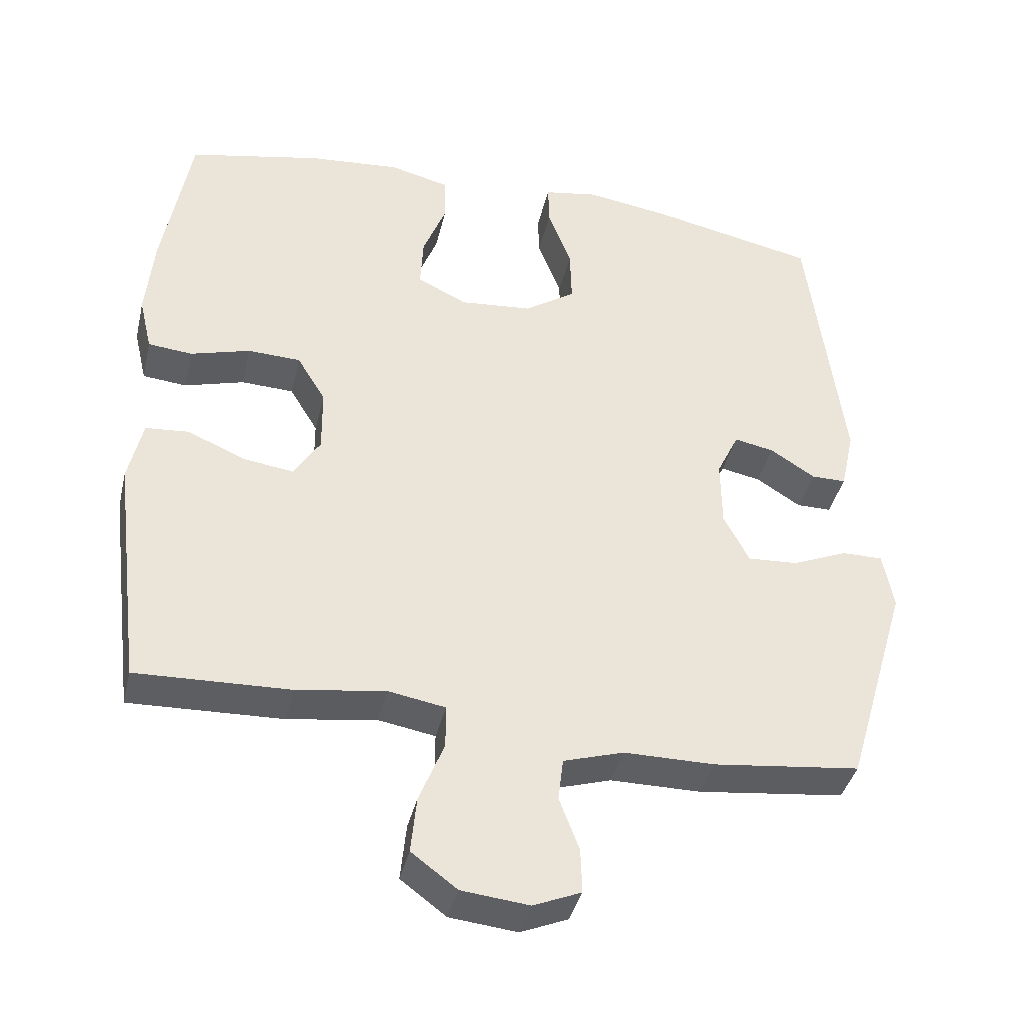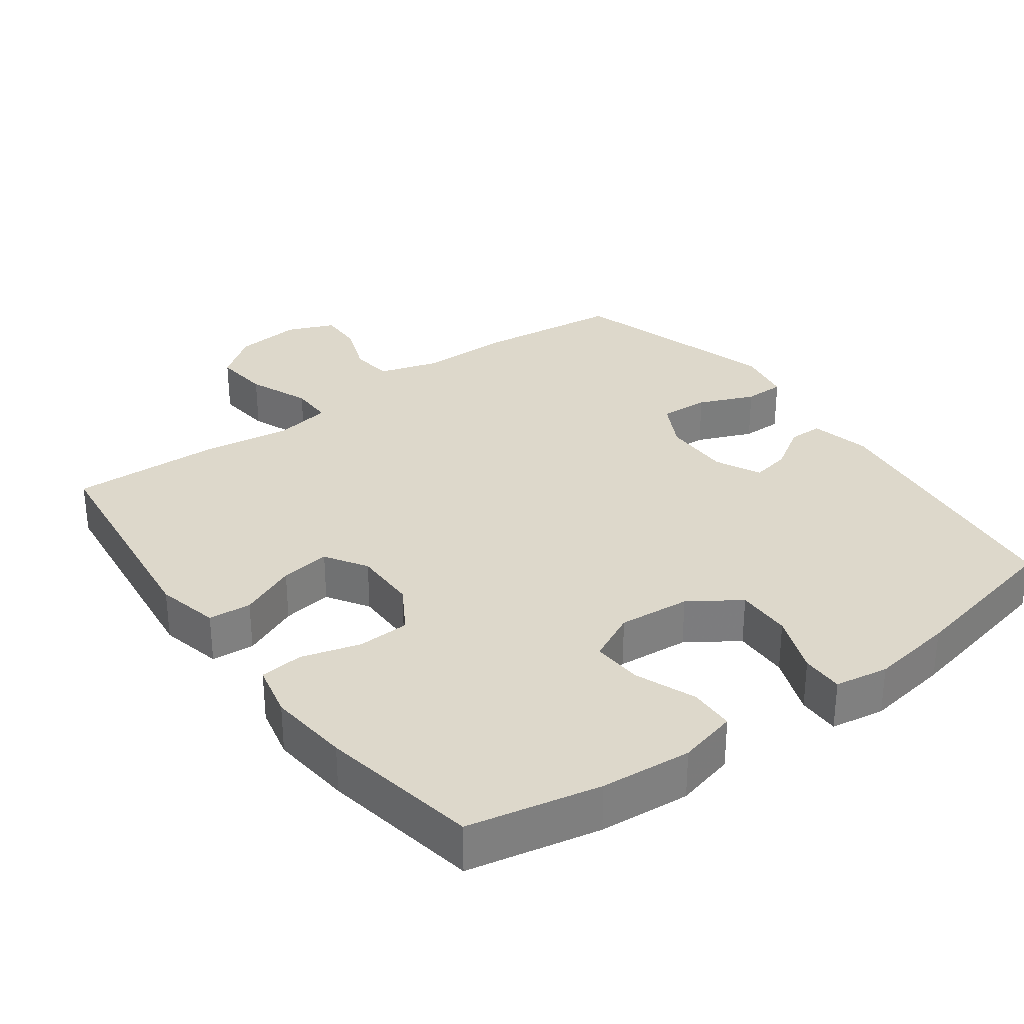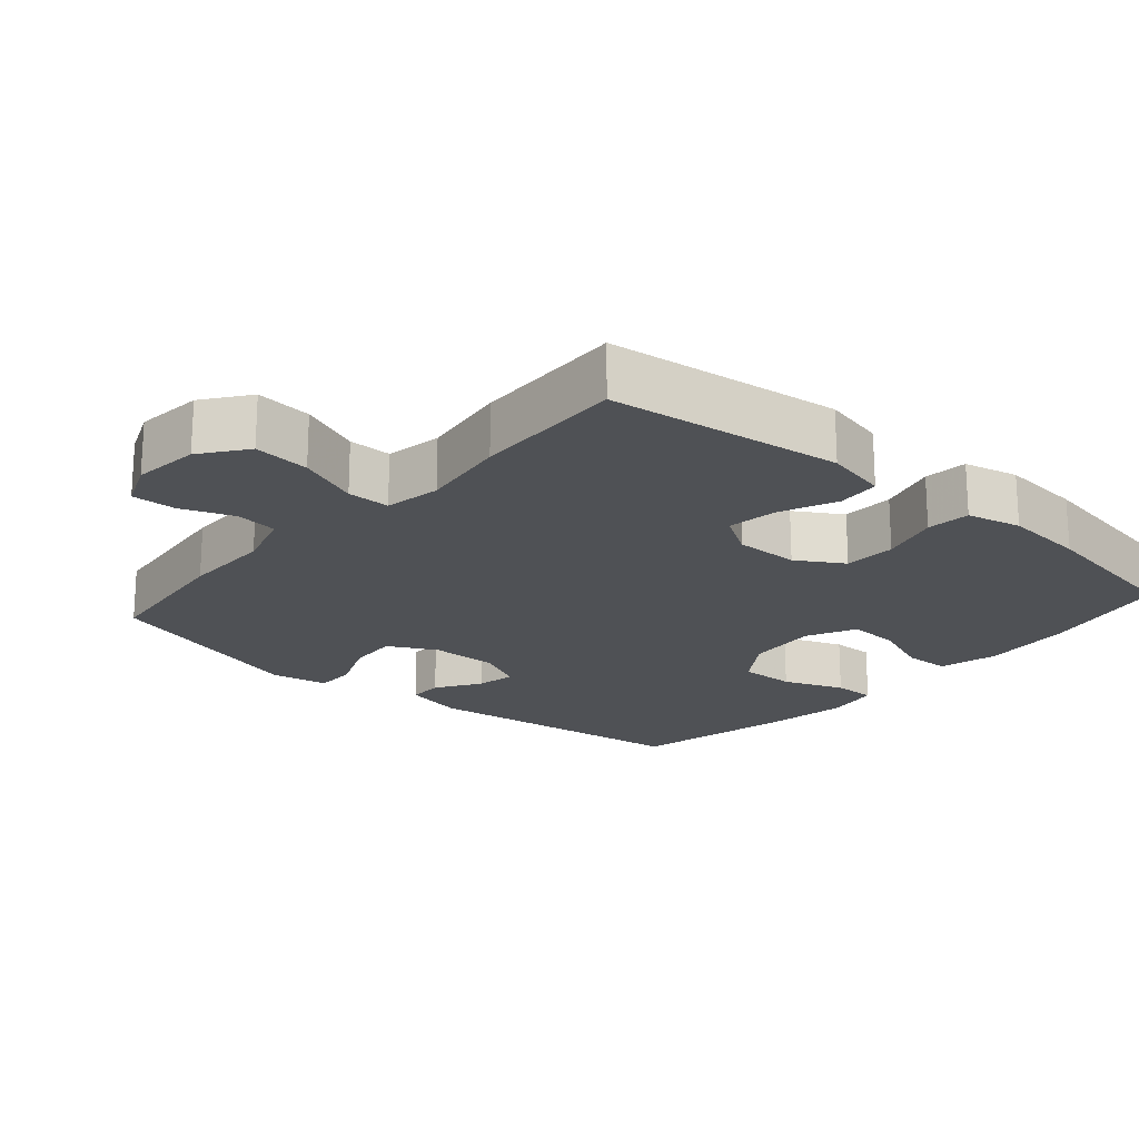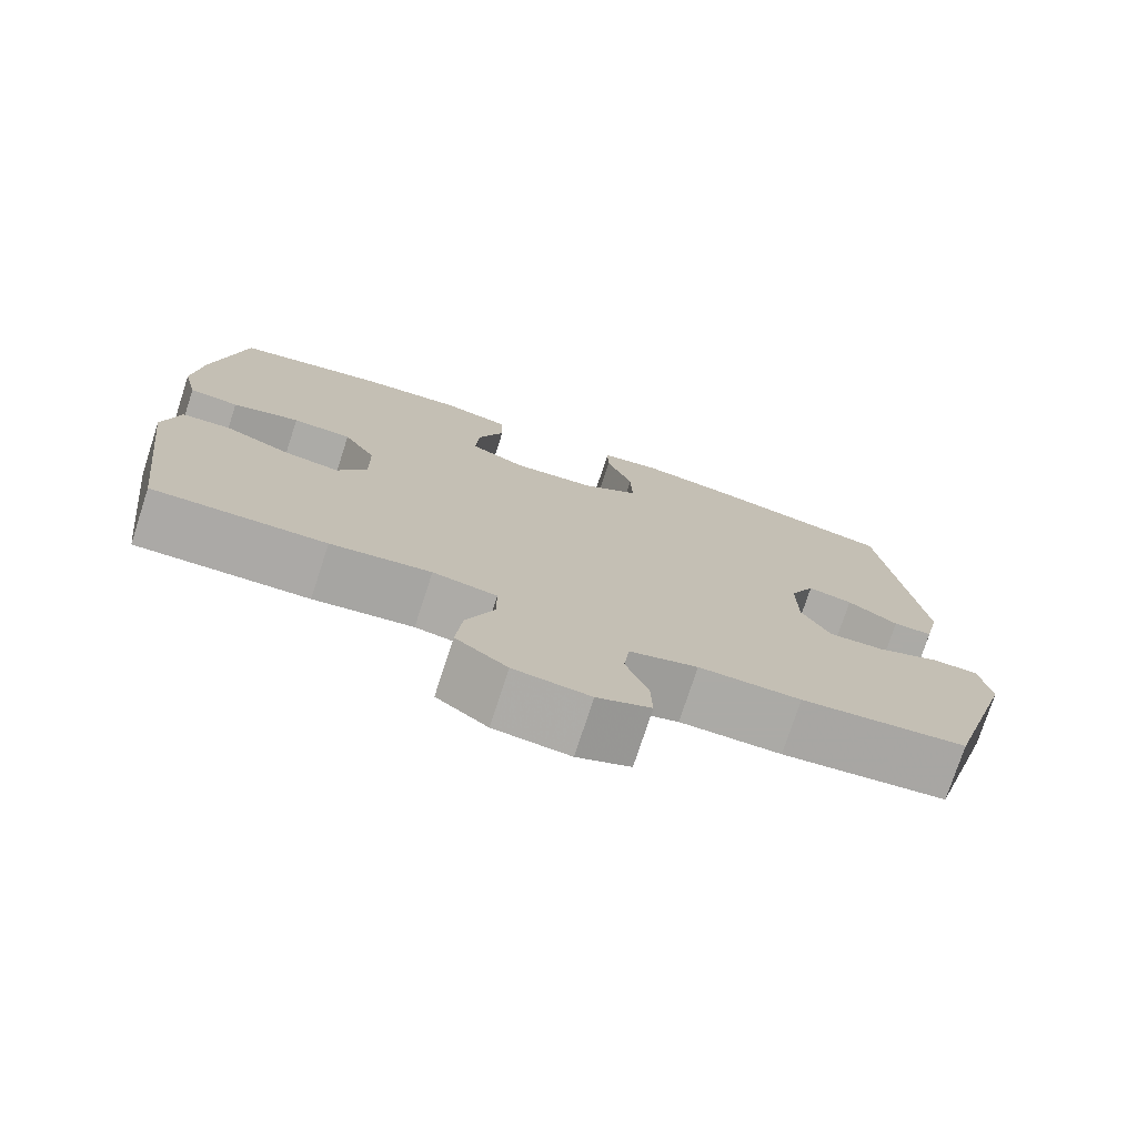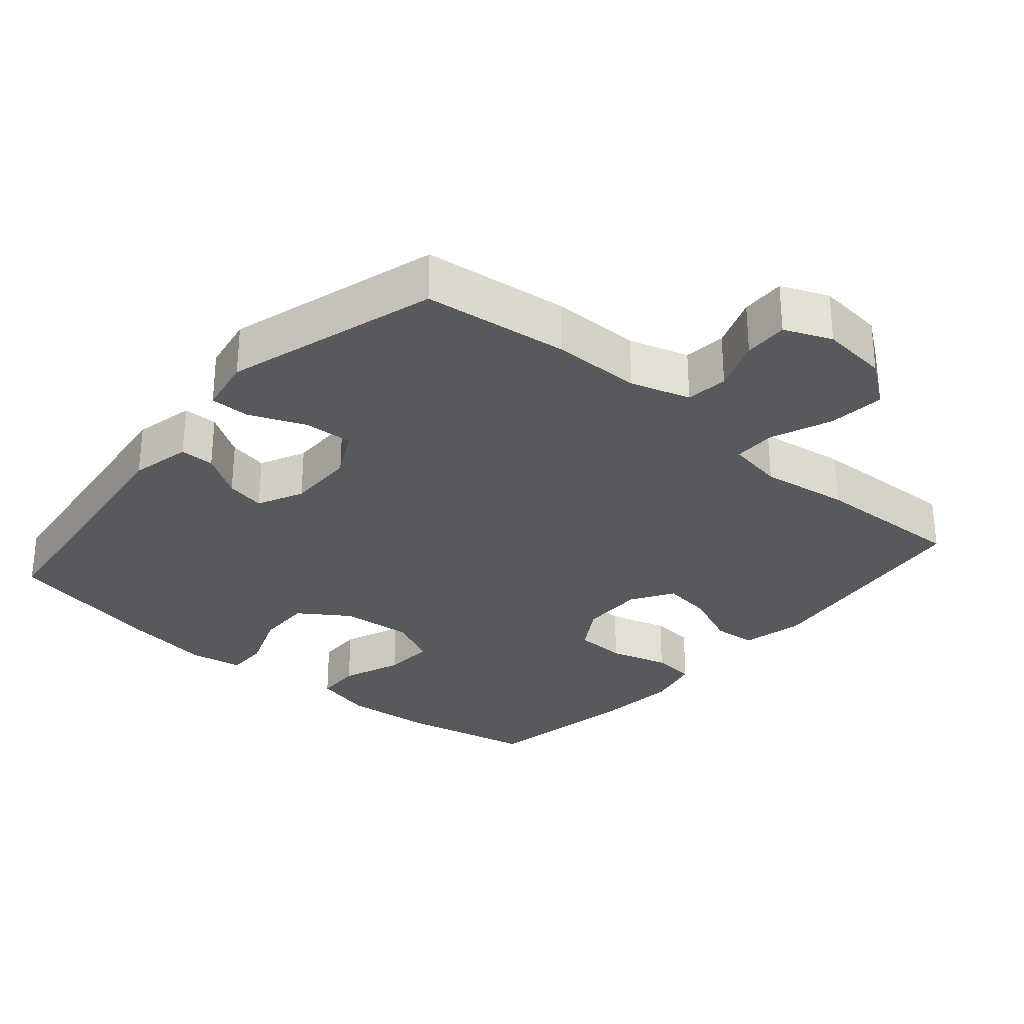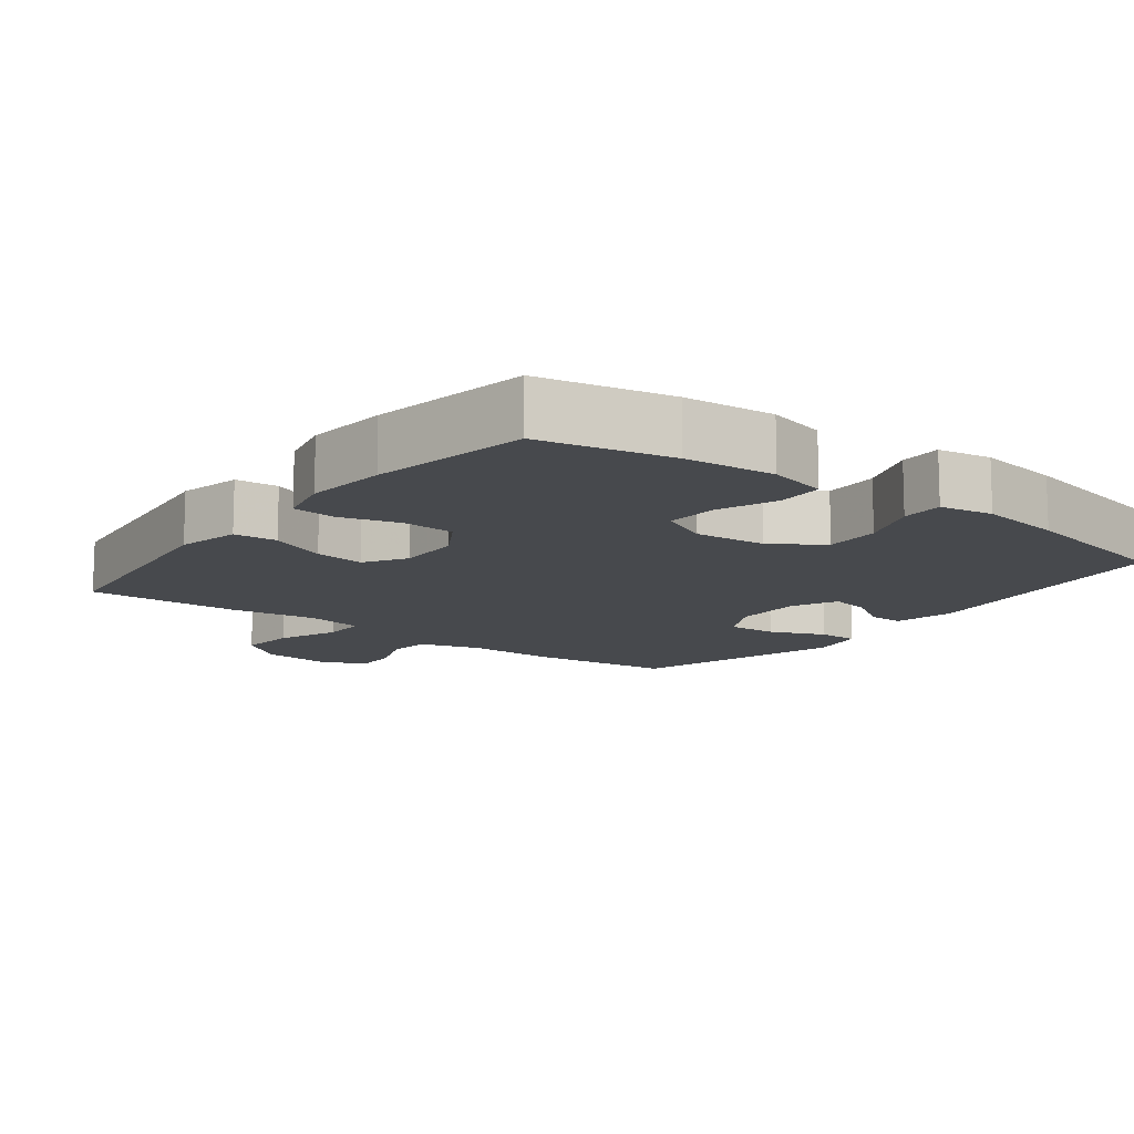
<metadata>
{"format":"obj","ext":"obj","renderer":"f3d","projection":"perspective","resolution":1024,"background":"white","views":[{"elev":-39.5,"azim":-13.1,"up":"+Z"},{"elev":31.3,"azim":-36.4,"up":"+Y"},{"elev":-20.1,"azim":-131.0,"up":"+Y"},{"elev":-75.9,"azim":-18.1,"up":"+Z"},{"elev":-29.7,"azim":139.4,"up":"+Y"},{"elev":-12.4,"azim":-37.4,"up":"+Y"}]}
</metadata>
<code>
v 0.5 0.07 0.5
v 0.549 0.07 0.11
v 0.53 0.07 0.024
v 0.481 0.07 0.024
v 0.418 0.07 0.064
v 0.362 0.07 0.075
v 0.331 0.07 0.01
v 0.332 0.07 -0.087
v 0.368 0.07 -0.155
v 0.438 0.07 -0.151
v 0.517 0.07 -0.118
v 0.574 0.07 -0.118
v 0.589 0.07 -0.198
v 0.5 0.07 -0.5
v 0.293 0.07 -0.524
v 0.166 0.07 -0.524
v 0.081 0.07 -0.55
v 0.074 0.07 -0.61
v 0.102 0.07 -0.684
v 0.104 0.07 -0.747
v 0.037 0.07 -0.775
v -0.058 0.07 -0.765
v -0.122 0.07 -0.717
v -0.114 0.07 -0.637
v -0.079 0.07 -0.55
v -0.079 0.07 -0.489
v -0.159 0.07 -0.475
v -0.284 0.07 -0.493
v -0.5 0.07 -0.5
v -0.541 0.07 -0.168
v -0.521 0.07 -0.079
v -0.46 0.07 -0.074
v -0.379 0.07 -0.109
v -0.308 0.07 -0.119
v -0.271 0.07 -0.06
v -0.272 0.07 0.031
v -0.312 0.07 0.097
v -0.386 0.07 0.1
v -0.47 0.07 0.076
v -0.532 0.07 0.082
v -0.55 0.07 0.159
v -0.539 0.07 0.275
v -0.5 0.07 0.5
v -0.313 0.07 0.539
v -0.184 0.07 0.55
v -0.1 0.07 0.529
v -0.098 0.07 0.464
v -0.131 0.07 0.379
v -0.135 0.07 0.306
v -0.065 0.07 0.272
v 0.037 0.07 0.281
v 0.108 0.07 0.329
v 0.106 0.07 0.408
v 0.073 0.07 0.494
v 0.072 0.07 0.554
v 0.148 0.07 0.567
v 0.267 0.07 0.549
v 0.5 0 0.5
v 0.549 0 0.11
v 0.53 0 0.024
v 0.481 0 0.024
v 0.418 0 0.064
v 0.362 0 0.075
v 0.331 0 0.01
v 0.332 0 -0.087
v 0.368 0 -0.155
v 0.438 0 -0.151
v 0.517 0 -0.118
v 0.574 0 -0.118
v 0.589 0 -0.198
v 0.5 0 -0.5
v 0.293 0 -0.524
v 0.166 0 -0.524
v 0.081 0 -0.55
v 0.074 0 -0.61
v 0.102 0 -0.684
v 0.104 0 -0.747
v 0.037 0 -0.775
v -0.058 0 -0.765
v -0.122 0 -0.717
v -0.114 0 -0.637
v -0.079 0 -0.55
v -0.079 0 -0.489
v -0.159 0 -0.475
v -0.284 0 -0.493
v -0.5 0 -0.5
v -0.541 0 -0.168
v -0.521 0 -0.079
v -0.46 0 -0.074
v -0.379 0 -0.109
v -0.308 0 -0.119
v -0.271 0 -0.06
v -0.272 0 0.031
v -0.312 0 0.097
v -0.386 0 0.1
v -0.47 0 0.076
v -0.532 0 0.082
v -0.55 0 0.159
v -0.539 0 0.275
v -0.5 0 0.5
v -0.313 0 0.539
v -0.184 0 0.55
v -0.1 0 0.529
v -0.098 0 0.464
v -0.131 0 0.379
v -0.135 0 0.306
v -0.065 0 0.272
v 0.037 0 0.281
v 0.108 0 0.329
v 0.106 0 0.408
v 0.073 0 0.494
v 0.072 0 0.554
v 0.148 0 0.567
v 0.267 0 0.549
f 3 4 5
f 2 3 5
f 1 2 5
f 57 1 5
f 56 57 5
f 55 56 5
f 54 55 5
f 53 54 5
f 52 53 5 6
f 51 52 6 7
f 50 51 7 8
f 49 50 8 9
f 46 47 48
f 45 46 48
f 44 45 48
f 43 44 48
f 42 43 48
f 41 42 48
f 40 41 48
f 39 40 48
f 38 39 48
f 37 38 48 49
f 36 37 49 9
f 31 32 33
f 30 31 33
f 29 30 33
f 28 29 33
f 27 28 33
f 26 27 33 34
f 23 24 25
f 22 23 25
f 21 22 25
f 20 21 25
f 19 20 25
f 18 19 25
f 17 18 25 26
f 26 34 35
f 17 26 35
f 16 17 35
f 14 15 16
f 13 14 16
f 12 13 16
f 11 12 16
f 10 11 16
f 16 35 36 9
f 9 10 16
f 62 61 60
f 62 60 59
f 62 59 58
f 62 58 114
f 62 114 113
f 62 113 112
f 62 112 111
f 62 111 110
f 63 62 110 109
f 64 63 109 108
f 65 64 108 107
f 66 65 107 106
f 105 104 103
f 105 103 102
f 105 102 101
f 105 101 100
f 105 100 99
f 105 99 98
f 105 98 97
f 105 97 96
f 105 96 95
f 106 105 95 94
f 66 106 94 93
f 90 89 88
f 90 88 87
f 90 87 86
f 90 86 85
f 90 85 84
f 91 90 84 83
f 82 81 80
f 82 80 79
f 82 79 78
f 82 78 77
f 82 77 76
f 82 76 75
f 83 82 75 74
f 92 91 83
f 92 83 74
f 92 74 73
f 73 72 71
f 73 71 70
f 73 70 69
f 73 69 68
f 73 68 67
f 66 93 92 73
f 73 67 66
f 1 58 59 2
f 2 59 60 3
f 3 60 61 4
f 4 61 62 5
f 5 62 63 6
f 6 63 64 7
f 7 64 65 8
f 8 65 66 9
f 9 66 67 10
f 10 67 68 11
f 11 68 69 12
f 12 69 70 13
f 13 70 71 14
f 14 71 72 15
f 15 72 73 16
f 16 73 74 17
f 17 74 75 18
f 18 75 76 19
f 19 76 77 20
f 20 77 78 21
f 21 78 79 22
f 22 79 80 23
f 23 80 81 24
f 24 81 82 25
f 25 82 83 26
f 26 83 84 27
f 27 84 85 28
f 28 85 86 29
f 29 86 87 30
f 30 87 88 31
f 31 88 89 32
f 32 89 90 33
f 33 90 91 34
f 34 91 92 35
f 35 92 93 36
f 36 93 94 37
f 37 94 95 38
f 38 95 96 39
f 39 96 97 40
f 40 97 98 41
f 41 98 99 42
f 42 99 100 43
f 43 100 101 44
f 44 101 102 45
f 45 102 103 46
f 46 103 104 47
f 47 104 105 48
f 48 105 106 49
f 49 106 107 50
f 50 107 108 51
f 51 108 109 52
f 52 109 110 53
f 53 110 111 54
f 54 111 112 55
f 55 112 113 56
f 56 113 114 57
f 57 114 58 1

</code>
